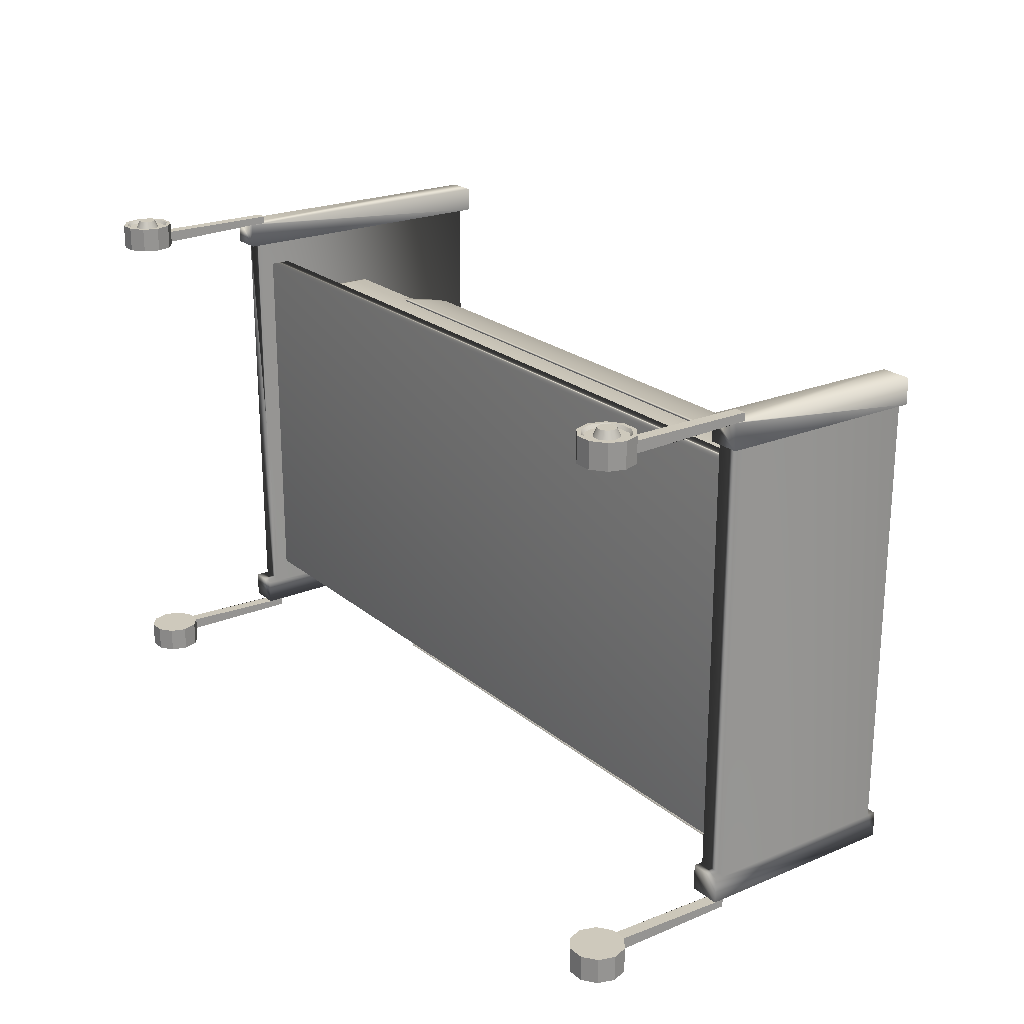
<metadata>
{"format":"obj","ext":"obj","renderer":"f3d","projection":"perspective","resolution":1024,"background":"white","views":[{"elev":22.4,"azim":54.3,"up":"+Z"}]}
</metadata>
<code>
v -6.314 2.511 0.005883
v -6.314 2.229 0.005883
v -6.314 2.229 0.926
v -6.314 2.511 0.926
v -6.264 2.182 0.926
v -6.264 2.182 0.005883
v -6.264 2.229 0.9757
v -6.303 2.245 0.9658
v -5.65 2.182 0.926
v -5.65 2.229 0.9757
v -6.303 2.496 0.9658
v -6.264 2.511 0.9757
v -4.989 2.229 0.926
v -5 2.245 0.9658
v -5.037 2.229 0.9757
v -5.037 2.182 0.926
v -5.037 2.182 0.005883
v -4.989 2.229 0.005883
v -5 2.496 0.9658
v -5.037 2.511 0.9757
v -4.989 2.511 0.926
v -6.264 2.558 0.926
v -6.264 2.558 0.005883
v -5.65 2.511 0.9757
v -5.65 2.558 0.926
v -5.037 2.558 0.926
v -4.989 2.511 0.005883
v -5.037 2.558 0.005883
v -6.303 2.496 -0.9658
v -6.303 2.245 -0.9658
v -6.314 2.229 -0.9201
v -6.314 2.511 -0.9201
v -6.264 2.511 -0.9757
v -6.264 2.229 -0.9757
v -6.264 2.558 -0.9201
v -5.65 2.558 -0.9201
v -5.65 2.511 -0.9757
v -5.037 2.511 -0.9757
v -5 2.496 -0.9658
v -5 2.245 -0.9658
v -5.037 2.229 -0.9757
v -4.989 2.229 -0.9201
v -4.989 2.511 -0.9201
v -6.264 2.182 -0.9201
v -5.65 2.229 -0.9757
v -5.65 2.182 -0.9201
v -5.65 2.558 0.005883
v -5.65 2.182 0.005883
v -5.037 2.558 -0.9201
v -5.037 2.182 -0.9201
v -6.437 2.089 0.0243
v -6.437 1.506 0.0243
v -6.437 1.506 1.108
v -6.437 2.089 1.108
v -6.32 1.433 1.108
v -6.32 1.433 0.0243
v -6.32 1.506 1.246
v -6.412 1.53 1.222
v -3.382 1.433 1.108
v -3.382 1.506 1.246
v -6.412 2.065 1.222
v -6.32 2.089 1.246
v -0.3354 1.506 1.108
v -0.3597 1.53 1.222
v -0.448 1.506 1.246
v -0.448 1.433 1.108
v -0.448 1.433 0.02429
v -0.3354 1.506 0.0243
v -0.3597 2.065 1.222
v -0.448 2.089 1.246
v -0.3354 2.089 1.108
v -6.32 2.162 1.108
v -6.32 2.162 0.02429
v -3.382 2.089 1.246
v -3.382 2.162 1.108
v -0.448 2.162 1.108
v -0.3354 2.089 0.0243
v -0.448 2.162 0.0243
v -6.412 2.065 -1.222
v -6.412 1.53 -1.222
v -6.437 1.506 -1.084
v -6.437 2.089 -1.084
v -6.32 2.089 -1.246
v -6.32 1.506 -1.246
v -6.32 2.162 -1.084
v -3.382 2.162 -1.084
v -3.382 2.089 -1.246
v -0.448 2.089 -1.246
v -0.3597 2.065 -1.222
v -0.3597 1.53 -1.222
v -0.448 1.506 -1.246
v -0.3354 1.506 -1.084
v -0.3354 2.089 -1.084
v -6.32 1.433 -1.084
v -3.382 1.506 -1.246
v -3.382 1.433 -1.084
v -3.382 2.162 0.0243
v -3.382 1.433 0.0243
v -0.448 2.162 -1.084
v -0.448 1.433 -1.084
v -4.524 1.365 1.615
v -4.516 1.399 1.603
v -4.418 1.37 1.605
v -4.418 1.322 1.621
v -4.418 1.36 1.626
v -4.418 1.719 1.554
v -4.535 1.704 1.539
v -4.418 1.689 1.524
v -4.524 1.693 1.528
v -0.2463 1.365 1.615
v -0.2575 1.399 1.603
v -0.2463 1.693 1.528
v -0.232 1.704 1.539
v -0.2463 1.716 1.551
v -0.2575 1.397 1.619
v -4.535 2.322 0
v -4.524 2.31 0
v -4.524 2.236 1.115
v -4.535 2.246 1.127
v -4.418 2.305 0
v -4.418 2.232 1.111
v -0.2463 2.257 1.139
v -0.232 2.246 1.127
v -0.232 2.322 0
v -0.2463 2.335 0
v -0.2463 2.236 1.115
v -0.2463 2.31 0
v -4.418 2.26 1.142
v -4.418 2.339 0
v -4.516 1.399 -1.603
v -4.524 1.365 -1.615
v -4.418 1.322 -1.621
v -4.418 1.37 -1.605
v -4.418 1.36 -1.626
v -4.535 1.704 -1.539
v -4.418 1.719 -1.554
v -4.524 1.693 -1.528
v -4.418 1.689 -1.524
v -0.2575 1.399 -1.603
v -0.2463 1.365 -1.615
v -0.232 1.704 -1.539
v -0.2463 1.693 -1.528
v -0.2575 1.397 -1.619
v -0.2463 1.716 -1.551
v -4.535 2.246 -1.127
v -4.524 2.236 -1.115
v -4.418 2.232 -1.111
v -0.232 2.246 -1.127
v -0.2463 2.257 -1.139
v -0.2463 2.236 -1.115
v -4.418 2.26 -1.142
v -0.2895 1.322 1.621
v -0.2895 1.36 1.626
v -2.36 1.36 1.626
v -2.36 1.322 1.621
v -0.2895 1.37 1.605
v -2.36 1.37 1.605
v -2.36 1.719 1.554
v -0.2895 1.719 1.554
v -2.36 2.26 1.142
v -0.2895 2.26 1.142
v -2.36 2.339 0
v -0.2895 2.339 0
v -2.36 2.26 -1.142
v -0.2895 2.26 -1.142
v -2.36 1.719 -1.554
v -0.2895 1.719 -1.554
v -2.36 1.36 -1.626
v -0.2895 1.36 -1.626
v -0.2895 1.322 -1.621
v -0.2895 1.37 -1.605
v -2.36 1.37 -1.605
v -2.36 1.322 -1.621
v -2.36 1.689 -1.524
v -0.2895 1.689 -1.524
v -2.36 2.232 -1.111
v -0.2895 2.232 -1.111
v -2.36 2.305 0
v -0.2895 2.305 0
v -2.36 2.232 1.111
v -0.2895 2.232 1.111
v -2.36 1.689 1.524
v -0.2895 1.689 1.524
v -6.515 3.413 1.687
v -6.757 3.413 1.687
v -6.757 3.413 1.888
v -6.515 3.413 1.888
v -6.515 3.302 1.687
v -6.757 3.302 1.687
v -6.515 3.302 -1.687
v -6.757 3.302 -1.687
v -6.517 1.017 1.888
v -6.515 1.017 1.687
v -6.515 1.127 1.687
v -6.517 1.145 1.888
v -6.757 1.127 1.687
v -6.757 1.017 1.687
v -6.757 1.121 1.687
v -6.757 1.127 -1.687
v -6.515 1.127 -1.687
v -6.515 3.413 -1.687
v -6.757 3.413 -1.687
v -6.757 3.413 -1.888
v -6.515 3.413 -1.888
v -6.515 3.219 -1.687
v -6.515 1.017 -1.687
v -6.517 1.017 -1.888
v -6.517 1.145 -1.888
v -6.757 1.017 -1.888
v -6.757 1.017 -1.687
v -6.757 1.121 -1.687
v -6.757 1.017 1.888
v -6.611 1.145 1.888
v -6.611 1.017 1.888
v -6.611 1.145 -1.888
v -6.611 1.017 -1.888
v -6.509 1.369 1.496
v -6.509 1.209 1.496
v -3.304 1.209 1.496
v -3.304 1.369 1.496
v -3.304 1.369 -1.496
v -6.509 1.369 -1.496
v -6.509 1.209 -1.496
v -3.304 1.209 -1.496
v -0.2625 1.369 1.496
v -0.2625 1.209 1.496
v -0.2625 1.209 -1.496
v -0.2625 1.369 -1.496
v 0.04885 2.701 -1.687
v 0.04885 2.626 -1.687
v 0.04885 1.144 -1.687
v 0.04885 1.069 -1.687
v 0.04705 1.069 -1.888
v 0.04705 1.145 -1.888
v 0.04885 2.701 -1.888
v -0.1936 1.144 1.687
v -0.1936 1.144 -1.687
v 0.04885 1.144 1.687
v -0.1936 2.701 -1.888
v -0.1936 2.701 -1.687
v -0.1936 2.626 1.687
v -0.1936 2.626 -1.687
v 0.04885 2.626 1.687
v 0.04885 1.069 1.687
v -0.1936 1.069 1.687
v -0.1936 2.701 1.687
v -0.1936 1.069 1.807
v -0.1936 1.069 1.888
v -0.1936 2.701 1.888
v 0.04885 2.701 1.687
v 0.04885 2.701 1.888
v 0.04705 1.069 1.888
v -0.04705 1.069 1.888
v -0.04705 1.145 1.888
v -0.1936 1.069 -1.888
v -0.1936 1.069 -1.687
v -0.04705 1.145 -1.888
v -0.04705 1.069 -1.888
v 0.04705 1.145 1.888
v -6.729 -0.1201 1.846
v -6.768 0 1.846
v -6.729 0.1201 1.846
v -6.627 0.1943 1.846
v -6.501 0.1943 1.846
v -6.398 0.1201 1.846
v -6.359 0 1.846
v -6.398 -0.1201 1.846
v -6.501 -0.1943 1.846
v -6.627 -0.1943 1.846
v -6.611 1.145 1.949
v -6.517 1.145 1.949
v -6.611 0.1943 1.949
v -6.517 0.1943 1.949
v -6.517 0.1943 1.859
v -6.611 0.1943 1.859
v -6.398 0.1201 2.04
v -6.501 0.1943 2.04
v -6.51 0.1651 2.04
v -6.423 0.102 2.04
v -6.359 0 2.04
v -6.39 0 2.04
v -6.515 0.1486 2.016
v -6.437 0.09184 2.016
v -6.407 0 2.016
v -6.627 0.1943 2.04
v -6.617 0.1651 2.04
v -6.612 0.1486 2.016
v -6.535 0.08916 2.016
v -6.488 0.05511 2.016
v -6.47 0 2.016
v -6.398 -0.1201 2.04
v -6.423 -0.102 2.04
v -6.543 0.0642 2.073
v -6.509 0.03968 2.073
v -6.496 0 2.073
v -6.593 0.08916 2.016
v -6.437 -0.09184 2.016
v -6.584 0.0642 2.073
v -6.488 -0.05511 2.016
v -6.509 -0.03968 2.073
v -6.729 0.1201 2.04
v -6.704 0.102 2.04
v -6.69 0.09184 2.016
v -6.639 0.05511 2.016
v -6.618 0.03968 2.073
v -6.535 -0.08916 2.016
v -6.543 -0.0642 2.073
v -6.501 -0.1943 2.04
v -6.51 -0.1651 2.04
v -6.657 0 2.016
v -6.631 0 2.073
v -6.515 -0.1486 2.016
v -6.593 -0.08916 2.016
v -6.584 -0.0642 2.073
v -6.639 -0.05511 2.016
v -6.618 -0.03968 2.073
v -6.72 0 2.016
v -6.627 -0.1943 -1.846
v -6.501 -0.1943 -1.846
v -6.398 -0.1201 -1.846
v -6.359 0 -1.846
v -6.398 0.1201 -1.846
v -6.501 0.1943 -1.846
v -6.627 0.1943 -1.846
v -6.729 0.1201 -1.846
v -6.768 0 -1.846
v -6.729 -0.1201 -1.846
v -6.737 0 2.04
v -6.768 0 2.04
v -6.612 -0.1486 2.016
v -6.617 -0.1651 2.04
v -6.69 -0.09184 2.016
v -6.627 -0.1943 2.04
v -6.704 -0.102 2.04
v -6.729 -0.1201 2.04
v -6.517 1.145 -1.949
v -6.611 1.145 -1.949
v -6.611 0.1943 -1.859
v -6.517 0.1943 -1.859
v -6.517 0.1943 -1.949
v -6.611 0.1943 -1.949
v -6.398 0.1201 -2.04
v -6.501 0.1943 -2.04
v -6.359 0 -2.04
v -6.627 0.1943 -2.04
v -6.423 0.102 -2.04
v -6.51 0.1651 -2.04
v -6.437 0.09184 -2.016
v -6.515 0.1486 -2.016
v -6.39 0 -2.04
v -6.398 -0.1201 -2.04
v -6.407 0 -2.016
v -6.488 0.05511 -2.016
v -6.535 0.08916 -2.016
v -6.617 0.1651 -2.04
v -6.47 0 -2.016
v -6.612 0.1486 -2.016
v -6.593 0.08916 -2.016
v -6.729 0.1201 -2.04
v -6.423 -0.102 -2.04
v -6.437 -0.09184 -2.016
v -6.509 0.03968 -2.073
v -6.543 0.0642 -2.073
v -6.488 -0.05511 -2.016
v -6.496 0 -2.073
v -6.584 0.0642 -2.073
v -6.501 -0.1943 -2.04
v -6.69 0.09184 -2.016
v -6.639 0.05511 -2.016
v -6.704 0.102 -2.04
v -6.509 -0.03968 -2.073
v -6.618 0.03968 -2.073
v -6.515 -0.1486 -2.016
v -6.535 -0.08916 -2.016
v -6.543 -0.0642 -2.073
v -6.51 -0.1651 -2.04
v -6.768 0 -2.04
v -6.72 0 -2.016
v -6.657 0 -2.016
v -6.631 0 -2.073
v -6.593 -0.08916 -2.016
v -6.584 -0.0642 -2.073
v -6.737 0 -2.04
v -6.612 -0.1486 -2.016
v -6.627 -0.1943 -2.04
v -6.639 -0.05511 -2.016
v -6.618 -0.03968 -2.073
v -6.69 -0.09184 -2.016
v -6.617 -0.1651 -2.04
v -6.729 -0.1201 -2.04
v -6.704 -0.102 -2.04
v 0.1652 0.1201 1.846
v 0.2043 0 1.846
v 0.1652 -0.1201 1.846
v 0.06312 -0.1943 1.846
v -0.06312 -0.1943 1.846
v -0.1652 -0.1201 1.846
v -0.2043 0 1.846
v -0.1652 0.1201 1.846
v -0.06312 0.1943 1.846
v 0.06312 0.1943 1.846
v -0.06312 -0.1943 2.04
v -0.1652 -0.1201 2.04
v -0.2043 0 2.04
v 0.06312 -0.1943 2.04
v -0.05365 -0.1651 2.04
v -0.1405 -0.102 2.04
v -0.04829 -0.1486 2.016
v -0.1264 -0.09184 2.016
v -0.1736 0 2.04
v -0.1652 0.1201 2.04
v -0.1563 0 2.016
v -0.02897 -0.08916 2.016
v -0.07585 -0.05511 2.016
v 0.05365 -0.1651 2.04
v -0.09375 0 2.016
v 0.04829 -0.1486 2.016
v 0.02897 -0.08916 2.016
v 0.1652 -0.1201 2.04
v -0.1405 0.102 2.04
v -0.1264 0.09184 2.016
v -0.02086 -0.0642 2.073
v -0.05461 -0.03968 2.073
v -0.07585 0.05511 2.016
v -0.0675 0 2.073
v 0.02086 -0.0642 2.073
v -0.06312 0.1943 2.04
v 0.1264 -0.09184 2.016
v 0.07585 -0.05511 2.016
v 0.1405 -0.102 2.04
v -0.05461 0.03968 2.073
v 0.05461 -0.03968 2.073
v -0.04829 0.1486 2.016
v -0.02897 0.08916 2.016
v -0.04705 0.1943 1.859
v 0.04705 0.1943 1.859
v -0.02086 0.0642 2.073
v -0.04705 0.1943 1.949
v -0.05365 0.1651 2.04
v 0.2043 0 2.04
v 0.1563 0 2.016
v 0.09375 0 2.016
v 0.0675 0 2.073
v 0.02897 0.08916 2.016
v 0.02086 0.0642 2.073
v 0.1736 0 2.04
v 0.04829 0.1486 2.016
v 0.07585 0.05511 2.016
v 0.05461 0.03968 2.073
v 0.1264 0.09184 2.016
v 0.06312 0.1943 2.04
v 0.04705 0.1943 1.949
v 0.05365 0.1651 2.04
v 0.1652 0.1201 2.04
v 0.1405 0.102 2.04
v 0.04705 1.145 1.949
v -0.04705 1.145 1.949
v 0.04705 1.145 -1.949
v -0.04705 1.145 -1.949
v -0.06312 -0.1943 -1.846
v 0.06312 -0.1943 -1.846
v 0.1652 -0.1201 -1.846
v 0.2043 0 -1.846
v 0.1652 0.1201 -1.846
v 0.06312 0.1943 -1.846
v -0.06312 0.1943 -1.846
v -0.1652 0.1201 -1.846
v -0.2043 0 -1.846
v -0.1652 -0.1201 -1.846
v -0.04705 0.1943 -1.859
v 0.04705 0.1943 -1.859
v 0.04705 0.1943 -1.949
v -0.04705 0.1943 -1.949
v 0.1652 0.1201 -2.04
v 0.06312 0.1943 -2.04
v 0.2043 0 -2.04
v -0.06312 0.1943 -2.04
v 0.1405 0.102 -2.04
v 0.05365 0.1651 -2.04
v 0.1264 0.09184 -2.016
v 0.04829 0.1486 -2.016
v 0.1736 0 -2.04
v 0.1652 -0.1201 -2.04
v 0.1563 0 -2.016
v 0.07585 0.05511 -2.016
v 0.02897 0.08916 -2.016
v -0.05365 0.1651 -2.04
v 0.09375 0 -2.016
v -0.04829 0.1486 -2.016
v -0.02897 0.08916 -2.016
v -0.1652 0.1201 -2.04
v 0.1405 -0.102 -2.04
v 0.1264 -0.09184 -2.016
v 0.05461 0.03968 -2.073
v 0.02086 0.0642 -2.073
v 0.07585 -0.05511 -2.016
v 0.0675 0 -2.073
v -0.02086 0.0642 -2.073
v 0.06312 -0.1943 -2.04
v -0.1264 0.09184 -2.016
v -0.07585 0.05511 -2.016
v -0.1405 0.102 -2.04
v 0.05461 -0.03968 -2.073
v -0.05461 0.03968 -2.073
v 0.04829 -0.1486 -2.016
v 0.02897 -0.08916 -2.016
v 0.02086 -0.0642 -2.073
v 0.05365 -0.1651 -2.04
v -0.2043 0 -2.04
v -0.1563 0 -2.016
v -0.09375 0 -2.016
v -0.0675 0 -2.073
v -0.02897 -0.08916 -2.016
v -0.02086 -0.0642 -2.073
v -0.1736 0 -2.04
v -0.04829 -0.1486 -2.016
v -0.06312 -0.1943 -2.04
v -0.07585 -0.05511 -2.016
v -0.05461 -0.03968 -2.073
v -0.1264 -0.09184 -2.016
v -0.05365 -0.1651 -2.04
v -0.1652 -0.1201 -2.04
v -0.1405 -0.102 -2.04
g pillow_low
f 4 1 2 3
f 6 5 3 2
f 5 7 8 3
f 9 10 7 5
f 8 11 4 3
f 7 12 11 8
f 13 14 15 16
f 18 13 16 17
f 14 19 20 15
f 13 21 19 14
f 22 23 1 4
f 12 22 4 11
f 10 24 12 7
f 24 25 22 12
f 19 21 26 20
f 27 21 13 18
f 21 27 28 26
f 29 30 31 32
f 33 34 30 29
f 35 33 29 32
f 36 37 33 35
f 39 40 41 38
f 43 42 40 39
f 34 44 31 30
f 37 45 34 33
f 45 46 44 34
f 25 47 23 22
f 48 9 5 6
f 43 39 38 49
f 40 42 50 41
f 16 15 10 9
f 15 20 24 10
f 20 26 25 24
f 26 28 47 25
f 49 38 37 36
f 38 41 45 37
f 41 50 46 45
f 17 16 9 48
f 44 6 2 31
f 46 48 6 44
f 50 17 48 46
f 42 18 17 50
f 43 27 18 42
f 27 43 49 28
f 28 49 36 47
f 47 36 35 23
f 23 35 32 1
f 1 32 31 2
g mattress_low
f 54 51 52 53
f 56 55 53 52
f 55 57 58 53
f 59 60 57 55
f 58 61 54 53
f 57 62 61 58
f 63 64 65 66
f 68 63 66 67
f 64 69 70 65
f 63 71 69 64
f 72 73 51 54
f 62 72 54 61
f 60 74 62 57
f 74 75 72 62
f 69 71 76 70
f 77 71 63 68
f 71 77 78 76
f 79 80 81 82
f 83 84 80 79
f 85 83 79 82
f 86 87 83 85
f 89 90 91 88
f 93 92 90 89
f 84 94 81 80
f 87 95 84 83
f 95 96 94 84
f 75 97 73 72
f 98 59 55 56
f 65 70 74 60
f 66 65 60 59
f 70 76 75 74
f 76 78 97 75
f 88 91 95 87
f 99 88 87 86
f 93 89 88 99
f 91 100 96 95
f 90 92 100 91
f 67 66 59 98
f 94 56 52 81
f 96 98 56 94
f 100 67 98 96
f 92 68 67 100
f 93 77 68 92
f 77 93 99 78
f 78 99 86 97
f 97 86 85 73
f 73 85 82 51
f 51 82 81 52
g blanket_low
f 103 104 101 102
f 101 104 105
f 105 106 107 101
f 108 103 102 109
f 112 113 110 111
f 110 113 114 115
f 109 102 101 107
f 117 118 119 116
f 120 121 118 117
f 123 124 125 122
f 124 123 126 127
f 128 129 116 119
f 118 109 107 119
f 121 108 109 118
f 113 123 122 114
f 123 113 112 126
f 106 128 119 107
f 132 133 130 131
f 131 134 132
f 136 134 131 135
f 133 138 137 130
f 141 142 139 140
f 141 140 143 144
f 130 137 135 131
f 146 117 116 145
f 147 120 117 146
f 124 148 149 125
f 148 124 127 150
f 129 151 145 116
f 137 146 145 135
f 138 147 146 137
f 148 141 144 149
f 141 148 150 142
f 151 136 135 145
f 152 153 154 155
f 156 152 155 157
f 111 110 152 156
f 110 115 153 152
f 153 159 158 154
f 115 114 159 153
f 159 161 160 158
f 114 122 161 159
f 161 163 162 160
f 122 125 163 161
f 163 165 164 162
f 125 149 165 163
f 165 167 166 164
f 149 144 167 165
f 167 169 168 166
f 144 143 169 167
f 170 171 172 173
f 169 170 173 168
f 143 140 170 169
f 140 139 171 170
f 171 175 174 172
f 139 142 175 171
f 175 177 176 174
f 142 150 177 175
f 177 179 178 176
f 150 127 179 177
f 179 181 180 178
f 127 126 181 179
f 181 183 182 180
f 126 112 183 181
f 183 156 157 182
f 112 111 156 183
f 160 162 129 128
f 158 160 128 106
f 154 158 106 105
f 155 154 105 104
f 157 155 104 103
f 182 157 103 108
f 180 182 108 121
f 178 180 121 120
f 176 178 120 147
f 174 176 147 138
f 172 174 138 133
f 173 172 133 132
f 168 173 132 134
f 166 168 134 136
f 164 166 136 151
f 162 164 151 129
g bedframe_low_bedframe_low
f 187 184 185 186
f 184 188 189 185
f 188 190 191 189
f 184 187 195 192 193 194 188
f 194 193 197 196
f 200 194 196 198 199
f 190 201 202 191
f 201 204 203 202
f 190 188 194 200 205
f 200 190 205
f 204 201 190 200 206 207 208
f 202 203 209 210 211 191
f 206 200 199 210
f 186 212 213
f 193 192 214 212 197
f 209 215 216
f 207 206 210 209 216
f 204 208 215 203
f 213 212 214
f 195 187 186 213
f 219 220 217 218
f 220 221 222 217
f 221 224 223 222
f 224 219 218 223
f 228 225 226 227
f 217 222 223 218
f 235 229 230 231 232 233 234
f 231 238 236 237
f 229 235 239 240
f 241 242 237 236
f 230 229 240 242
f 243 230 242 241
f 238 244 245 236
f 249 246 241 236 245 247 248
f 250 243 241 246
f 251 250 246 249
f 244 252 253 248 247 245
f 254 248 253
f 240 239 255 256 237 242
f 232 231 237 256
f 255 257 258
f 233 232 256 255 258
f 248 254 249
f 259 251 249 254
f 235 234 257 239
f 239 257 255
f 226 225 220 219
f 225 228 221 220
f 228 227 224 221
f 227 226 219 224
f 199 191 211 210
f 189 191 199 198 196
f 189 196 197 198
f 186 185 189 198 197 212
f 203 215 209
f 230 243 238 231
f 250 251 259 252 244 238 243
g bedframe_low_bedframe_low
f 265 266 267 268 269 260 261 262 263 264
f 271 195 213 270
f 273 271 270 272
f 192 274 275 214
f 279 276 277 278
f 281 280 276 279
f 283 279 278 282
f 284 281 279 283
f 278 277 285 286
f 276 265 264 277
f 277 273 272 285
f 280 266 265 276
f 282 278 286 287
f 289 283 282 288
f 277 264 274 273
f 284 283 289 290
f 280 281 292 291
f 294 289 288 293
f 290 289 294 295
f 288 282 287 296
f 281 284 297 292
f 293 288 296 298
f 299 290 295 300
f 297 284 290 299
f 286 285 301 302
f 266 280 291 267
f 287 286 302 303
f 272 275 263 285
f 298 296 304 305
f 274 264 263 275
f 296 287 303 304
f 299 300 307 306
f 291 292 309 308
f 311 305 304 310
f 292 297 312 309
f 297 299 306 312
f 285 263 262 301
f 306 307 314 313
f 316 311 310 315
f 310 304 303 317
f 313 314 316 315
f 321 322 323 324 325 326 327 318 319 320
f 303 302 328 317
f 302 301 329 328
f 267 291 308 268
f 312 306 313 330
f 309 312 330 331
f 315 310 317 332
f 308 309 331 333
f 330 313 315 332
f 334 332 317 328
f 301 262 261 329
f 335 334 328 329
f 331 330 332 334
f 333 331 334 335
f 268 308 333 269
f 260 335 329 261
f 269 333 335 260
f 208 336 337 215
f 339 207 216 338
f 336 340 341 337
f 323 339 338 324
f 322 342 343 323
f 323 343 340 339
f 321 344 342 322
f 338 341 345 324
f 342 346 347 343
f 340 343 345 341
f 346 348 349 347
f 344 350 346 342
f 344 321 320 351
f 350 352 348 346
f 348 353 354 349
f 343 347 355 345
f 348 352 356 353
f 347 349 357 355
f 349 354 358 357
f 324 345 359 325
f 350 344 351 360
f 352 350 360 361
f 353 362 363 354
f 352 361 364 356
f 353 356 365 362
f 354 363 366 358
f 351 320 319 367
f 357 358 369 368
f 355 357 368 370
f 356 364 371 365
f 345 355 370 359
f 358 366 372 369
f 364 361 373 374
f 273 274 192 195 271
f 371 364 374 375
f 361 360 376 373
f 325 359 377 326
f 360 351 367 376
f 369 379 378 368
f 372 380 379 369
f 375 374 381 382
f 370 368 378 383
f 374 373 384 381
f 367 319 318 385
f 380 387 386 379
f 382 381 386 387
f 359 370 383 377
f 379 386 388 378
f 381 384 388 386
f 373 376 389 384
f 390 327 326 377
f 385 318 327 390
f 376 367 385 389
f 388 391 383 378
f 384 389 391 388
f 391 390 377 383
f 270 213 214 275 272
f 389 385 390 391
f 336 208 207 339 340
f 215 337 341 338 216
f 295 294 293 298 305 311 316 314 307 300
f 362 365 371 375 382 387 380 372 366 363
f 392 393 394 395 396 397 398 399 400 401
f 396 402 403 397
f 397 403 404 398
f 395 405 402 396
f 402 406 407 403
f 406 408 409 407
f 403 407 410 404
f 411 399 398 404
f 407 409 412 410
f 408 413 414 409
f 405 415 406 402
f 414 416 412 409
f 415 417 408 406
f 417 418 413 408
f 394 419 405 395
f 420 411 404 410
f 421 420 410 412
f 413 422 423 414
f 416 424 421 412
f 423 425 416 414
f 418 426 422 413
f 427 400 399 411
f 428 429 418 417
f 430 428 417 415
f 425 431 424 416
f 419 430 415 405
f 429 432 426 418
f 434 433 421 424
f 436 401 400 435
f 437 434 424 431
f 438 435 400 427
f 433 439 420 421
f 393 440 419 394
f 439 427 411 420
f 428 441 442 429
f 429 442 443 432
f 445 444 434 437
f 446 441 428 430
f 444 447 433 434
f 442 448 449 443
f 449 448 444 445
f 440 446 430 419
f 441 450 448 442
f 451 401 436 452
f 448 450 447 444
f 447 453 439 433
f 440 393 392 454
f 451 452 438 427
f 454 392 401 451
f 453 451 427 439
f 441 446 455 450
f 450 455 453 447
f 446 440 454 455
f 455 454 451 453
f 252 436 435 253
f 452 456 457 438
f 456 259 254 457
f 435 438 457 254 253
f 259 456 452 436 252
f 443 449 445 437 431 425 423 422 426 432
f 234 458 459 257
f 463 464 465 466 467 468 469 460 461 462
f 471 233 258 470
f 458 472 473 459
f 465 471 470 466
f 464 474 475 465
f 465 475 472 471
f 463 476 474 464
f 470 473 477 466
f 474 478 479 475
f 472 475 477 473
f 478 480 481 479
f 476 482 478 474
f 476 463 462 483
f 482 484 480 478
f 480 485 486 481
f 475 479 487 477
f 480 484 488 485
f 479 481 489 487
f 481 486 490 489
f 466 477 491 467
f 482 476 483 492
f 484 482 492 493
f 485 494 495 486
f 484 493 496 488
f 485 488 497 494
f 486 495 498 490
f 483 462 461 499
f 489 490 501 500
f 487 489 500 502
f 488 496 503 497
f 477 487 502 491
f 490 498 504 501
f 496 493 505 506
f 503 496 506 507
f 493 492 508 505
f 467 491 509 468
f 492 483 499 508
f 501 511 510 500
f 504 512 511 501
f 507 506 513 514
f 502 500 510 515
f 506 505 516 513
f 499 461 460 517
f 512 519 518 511
f 514 513 518 519
f 491 502 515 509
f 511 518 520 510
f 513 516 520 518
f 505 508 521 516
f 522 469 468 509
f 517 460 469 522
f 508 499 517 521
f 520 523 515 510
f 516 521 523 520
f 523 522 509 515
f 521 517 522 523
f 458 234 233 471 472
f 257 459 473 470 258
f 494 497 503 507 514 519 512 504 498 495

</code>
